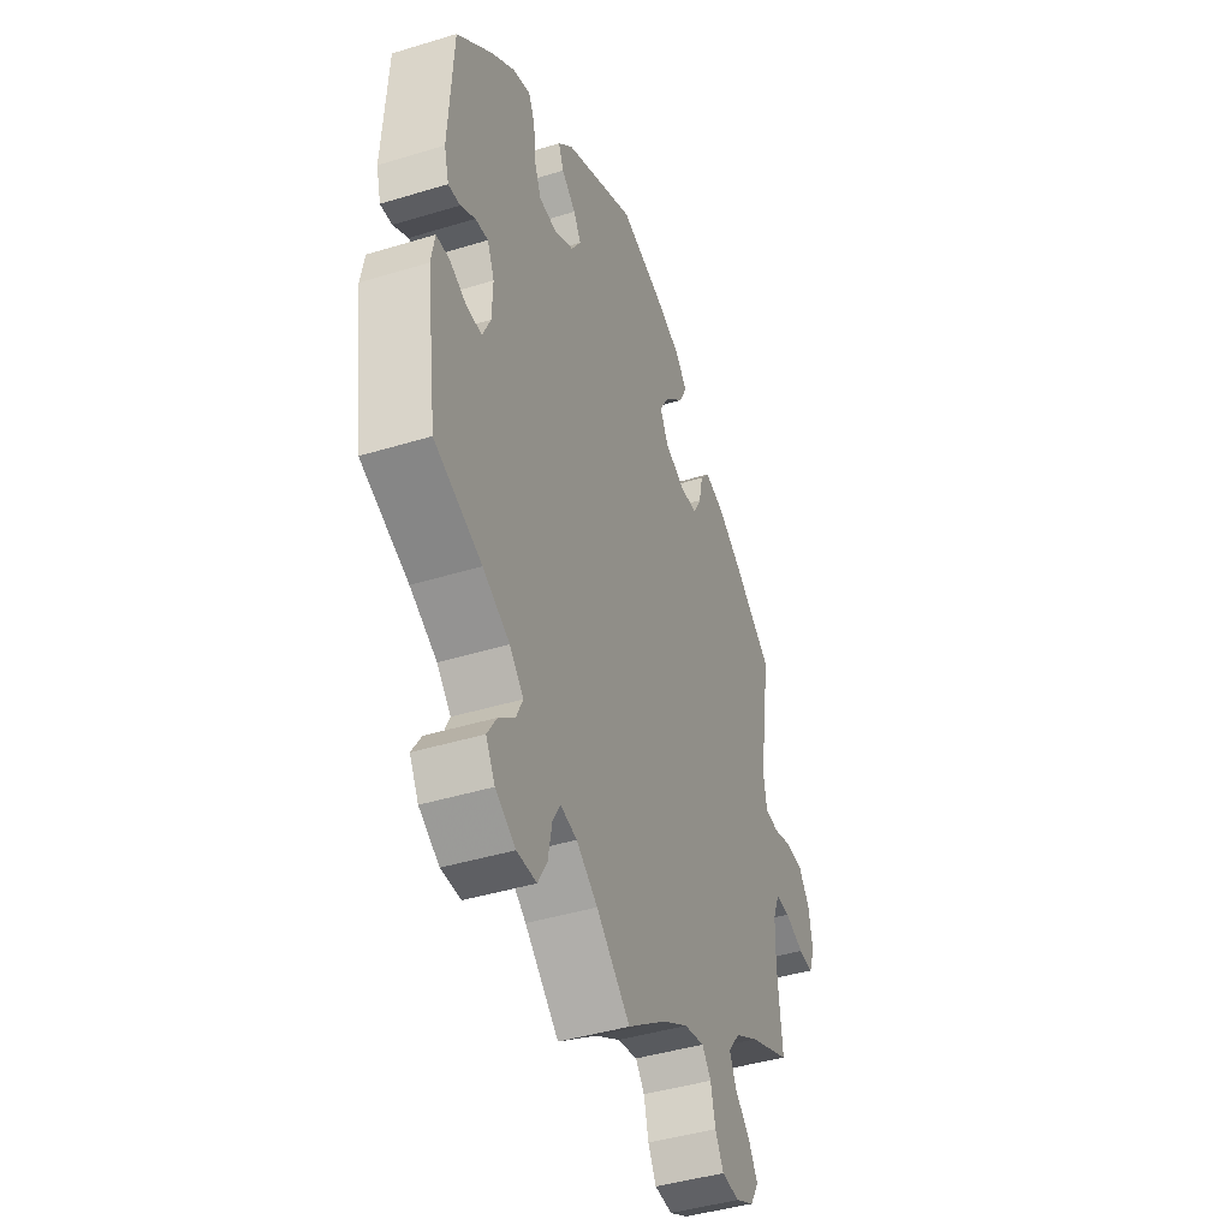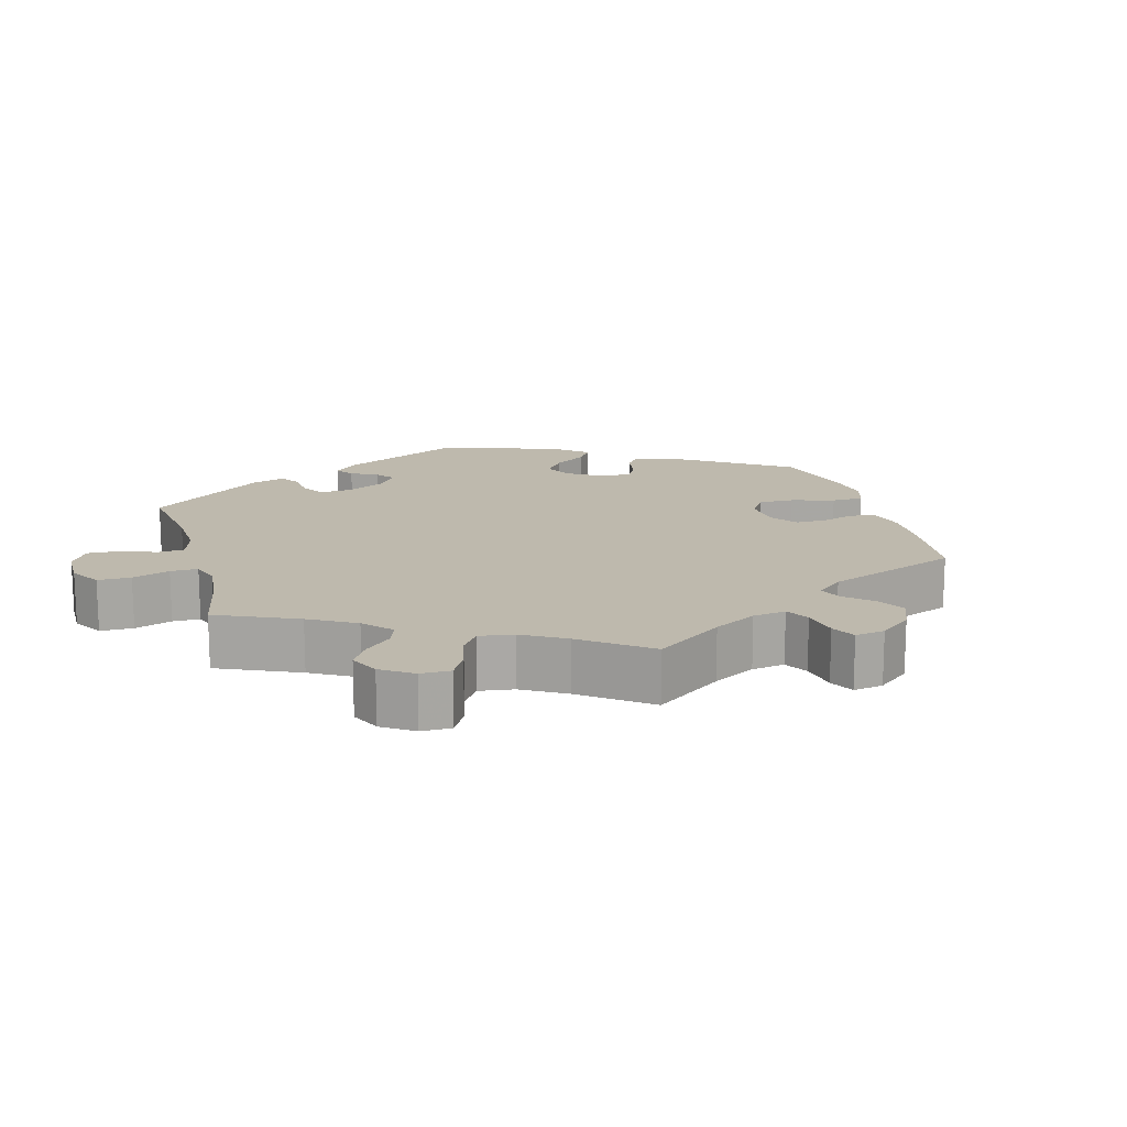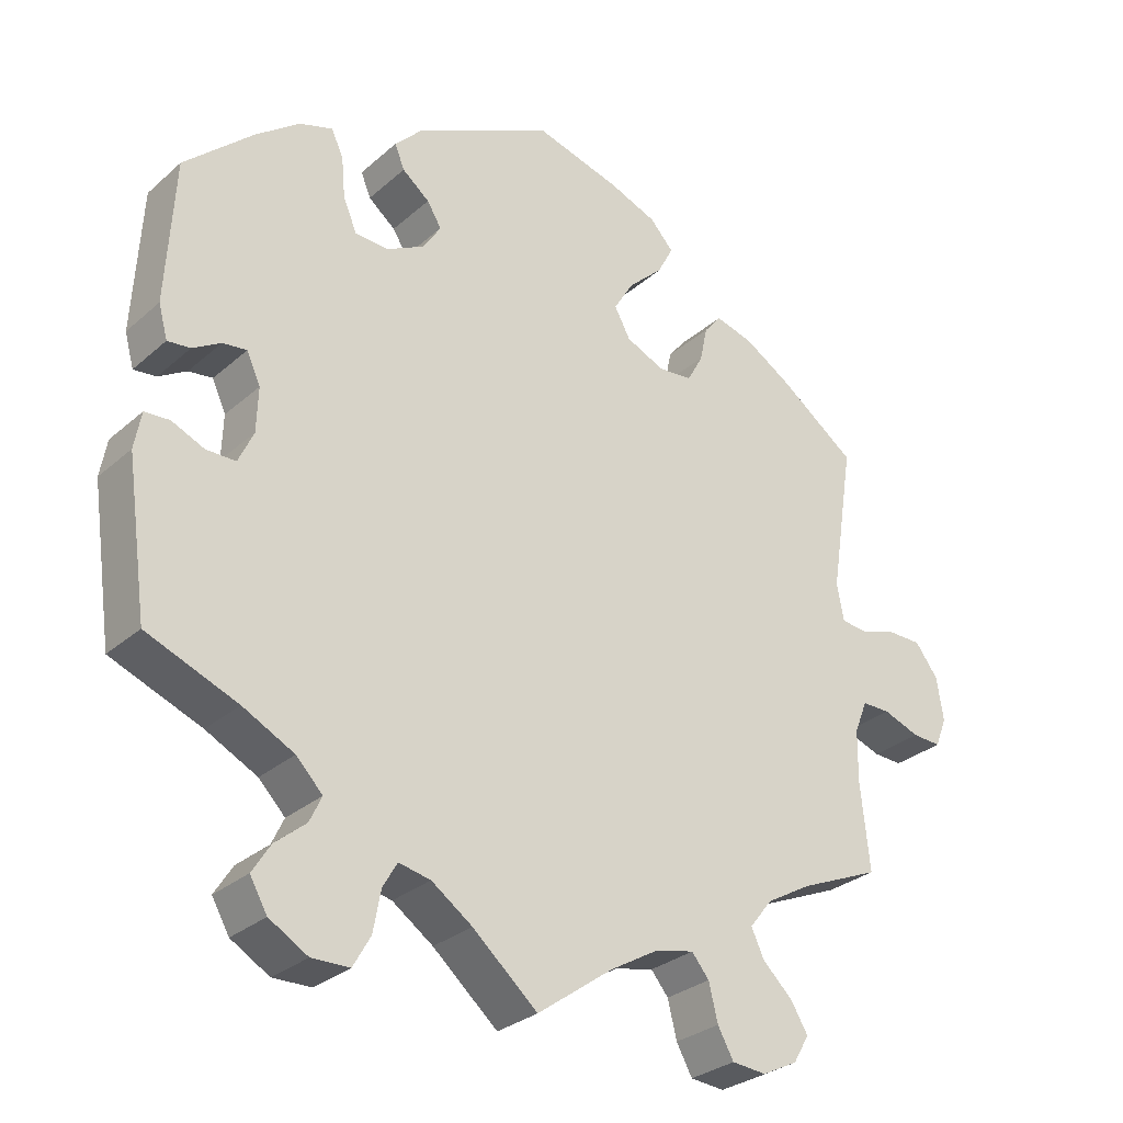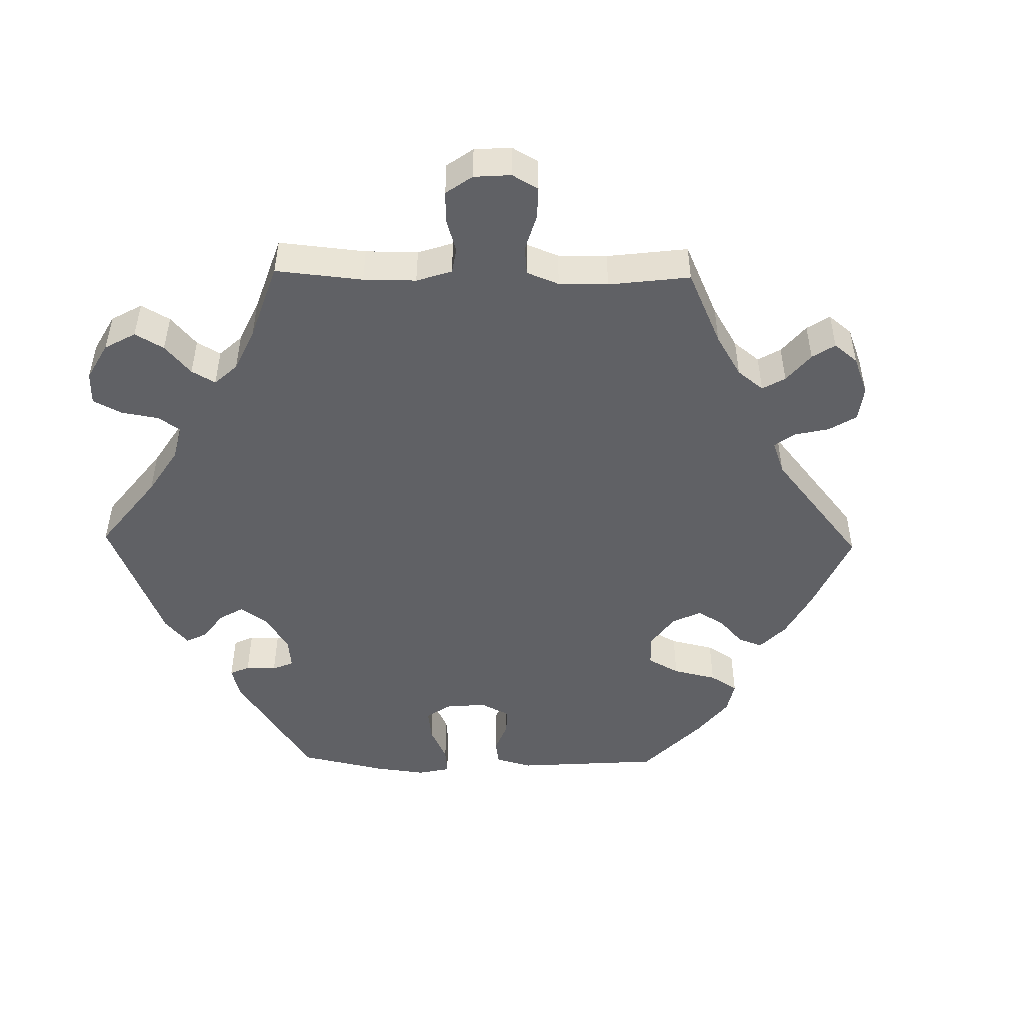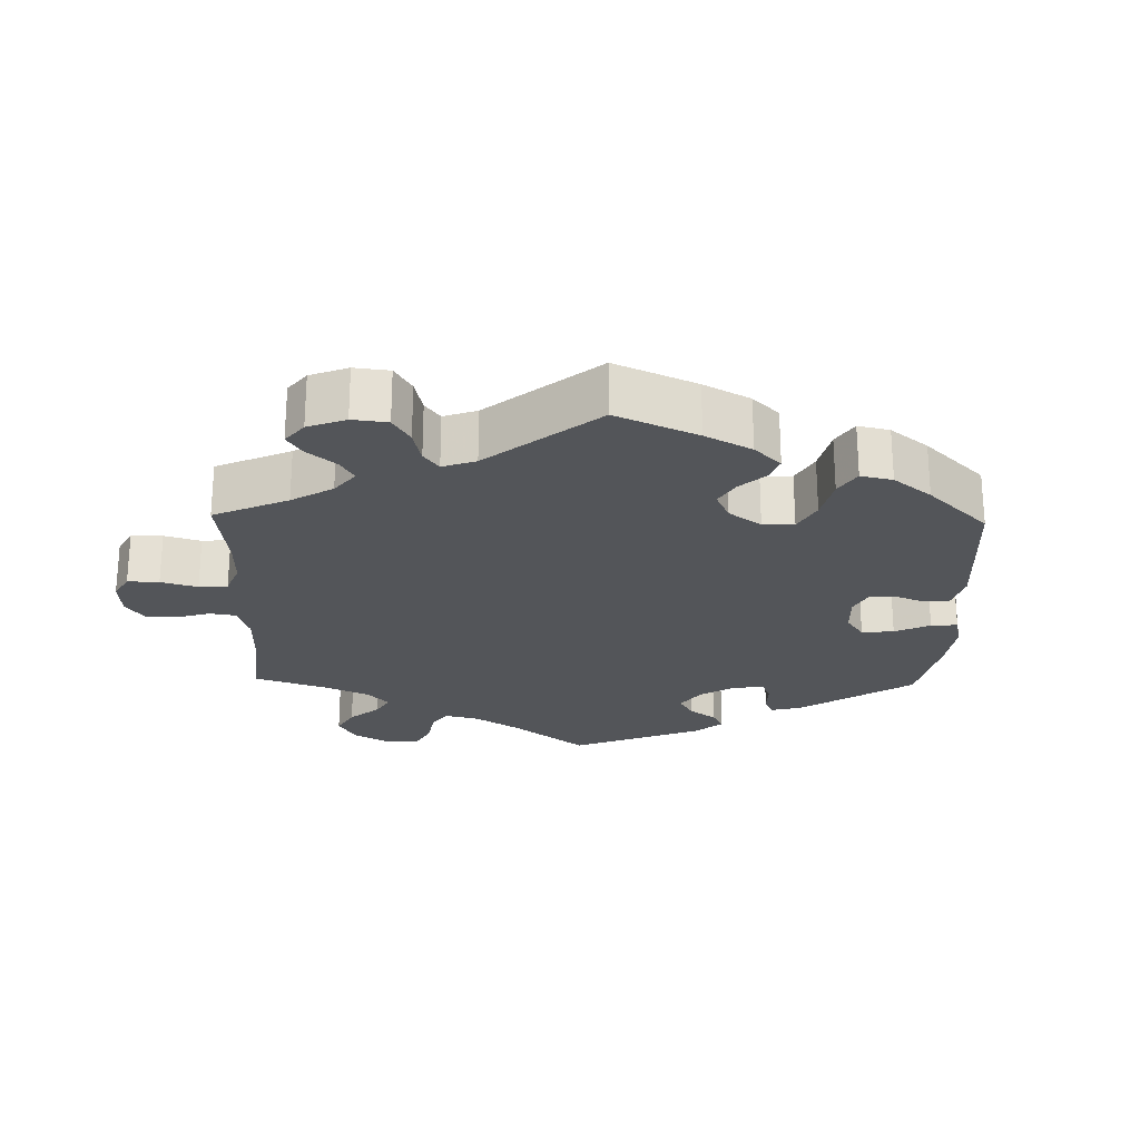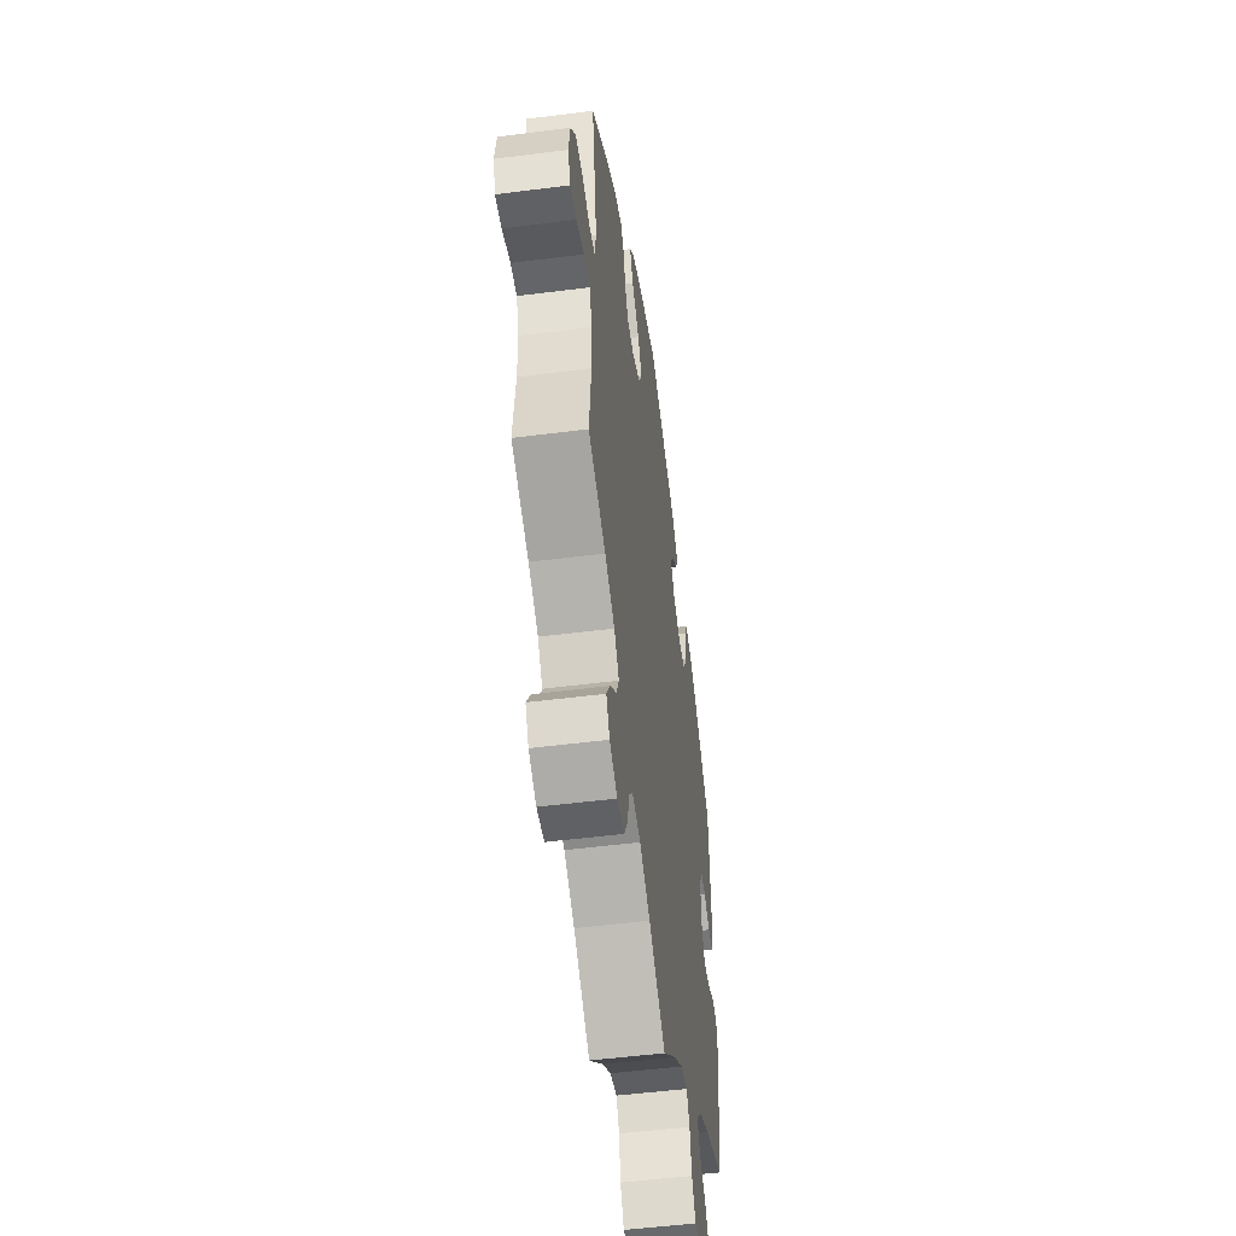
<metadata>
{"format":"obj","ext":"obj","renderer":"f3d","projection":"perspective","resolution":1024,"background":"white","views":[{"elev":-42.8,"azim":110.0,"up":"+Z"},{"elev":15.3,"azim":-135.7,"up":"+Y"},{"elev":-29.3,"azim":141.8,"up":"+Z"},{"elev":-48.8,"azim":-151.1,"up":"+Y"},{"elev":-24.0,"azim":-61.5,"up":"+Y"},{"elev":-51.5,"azim":-82.1,"up":"+Z"}]}
</metadata>
<code>
v 0.511 0.07 0.099
v 0.499 0.07 0.055
v 0.469 0.07 0.058
v 0.432 0.07 0.08
v 0.4 0.07 0.084
v 0.382 0.07 0.044
v 0.384 0.07 -0.015
v 0.404 0.07 -0.058
v 0.443 0.07 -0.058
v 0.486 0.07 -0.039
v 0.519 0.07 -0.041
v 0.528 0.07 -0.09
v 0.5 0.07 -0.289
v 0.38 0.07 -0.337
v 0.312 0.07 -0.372
v 0.277 0.07 -0.408
v 0.293 0.07 -0.442
v 0.334 0.07 -0.476
v 0.358 0.07 -0.514
v 0.335 0.07 -0.554
v 0.284 0.07 -0.584
v 0.234 0.07 -0.583
v 0.211 0.07 -0.543
v 0.201 0.07 -0.489
v 0.182 0.07 -0.456
v 0.14 0.07 -0.465
v 0.086 0.07 -0.503
v 0 0.07 -0.578
v -0.1 0.07 -0.506
v -0.164 0.07 -0.469
v -0.215 0.07 -0.458
v -0.238 0.07 -0.486
v -0.25 0.07 -0.535
v -0.271 0.07 -0.573
v -0.316 0.07 -0.577
v -0.363 0.07 -0.554
v -0.384 0.07 -0.518
v -0.361 0.07 -0.48
v -0.322 0.07 -0.443
v -0.305 0.07 -0.406
v -0.335 0.07 -0.368
v -0.395 0.07 -0.334
v -0.501 0.07 -0.289
v -0.489 0.07 -0.174
v -0.49 0.07 -0.106
v -0.507 0.07 -0.063
v -0.544 0.07 -0.063
v -0.593 0.07 -0.081
v -0.631 0.07 -0.083
v -0.646 0.07 -0.044
v -0.637 0.07 0.013
v -0.607 0.07 0.053
v -0.562 0.07 0.054
v -0.514 0.07 0.039
v -0.479 0.07 0.043
v -0.47 0.07 0.092
v -0.501 0.07 0.289
v -0.4 0.07 0.363
v -0.337 0.07 0.402
v -0.287 0.07 0.416
v -0.264 0.07 0.388
v -0.254 0.07 0.341
v -0.233 0.07 0.303
v -0.188 0.07 0.299
v -0.137 0.07 0.322
v -0.116 0.07 0.361
v -0.142 0.07 0.404
v -0.188 0.07 0.447
v -0.209 0.07 0.487
v -0.178 0.07 0.521
v -0.115 0.07 0.546
v -0.001 0.07 0.578
v 0.181 0.07 0.489
v 0.218 0.07 0.451
v 0.205 0.07 0.419
v 0.169 0.07 0.39
v 0.15 0.07 0.359
v 0.174 0.07 0.322
v 0.224 0.07 0.296
v 0.268 0.07 0.299
v 0.286 0.07 0.341
v 0.291 0.07 0.396
v 0.307 0.07 0.43
v 0.351 0.07 0.416
v 0.409 0.07 0.372
v 0.5 0.07 0.289
v 0.511 0 0.099
v 0.499 0 0.055
v 0.469 0 0.058
v 0.432 0 0.08
v 0.4 0 0.084
v 0.382 0 0.044
v 0.384 0 -0.015
v 0.404 0 -0.058
v 0.443 0 -0.058
v 0.486 0 -0.039
v 0.519 0 -0.041
v 0.528 0 -0.09
v 0.5 0 -0.289
v 0.38 0 -0.337
v 0.312 0 -0.372
v 0.277 0 -0.408
v 0.293 0 -0.442
v 0.334 0 -0.476
v 0.358 0 -0.514
v 0.335 0 -0.554
v 0.284 0 -0.584
v 0.234 0 -0.583
v 0.211 0 -0.543
v 0.201 0 -0.489
v 0.182 0 -0.456
v 0.14 0 -0.465
v 0.086 0 -0.503
v 0 0 -0.578
v -0.1 0 -0.506
v -0.164 0 -0.469
v -0.215 0 -0.458
v -0.238 0 -0.486
v -0.25 0 -0.535
v -0.271 0 -0.573
v -0.316 0 -0.577
v -0.363 0 -0.554
v -0.384 0 -0.518
v -0.361 0 -0.48
v -0.322 0 -0.443
v -0.305 0 -0.406
v -0.335 0 -0.368
v -0.395 0 -0.334
v -0.501 0 -0.289
v -0.489 0 -0.174
v -0.49 0 -0.106
v -0.507 0 -0.063
v -0.544 0 -0.063
v -0.593 0 -0.081
v -0.631 0 -0.083
v -0.646 0 -0.044
v -0.637 0 0.013
v -0.607 0 0.053
v -0.562 0 0.054
v -0.514 0 0.039
v -0.479 0 0.043
v -0.47 0 0.092
v -0.501 0 0.289
v -0.4 0 0.363
v -0.337 0 0.402
v -0.287 0 0.416
v -0.264 0 0.388
v -0.254 0 0.341
v -0.233 0 0.303
v -0.188 0 0.299
v -0.137 0 0.322
v -0.116 0 0.361
v -0.142 0 0.404
v -0.188 0 0.447
v -0.209 0 0.487
v -0.178 0 0.521
v -0.115 0 0.546
v -0.001 0 0.578
v 0.181 0 0.489
v 0.218 0 0.451
v 0.205 0 0.419
v 0.169 0 0.39
v 0.15 0 0.359
v 0.174 0 0.322
v 0.224 0 0.296
v 0.268 0 0.299
v 0.286 0 0.341
v 0.291 0 0.396
v 0.307 0 0.43
v 0.351 0 0.416
v 0.409 0 0.372
v 0.5 0 0.289
f 81 82 83 84
f 80 81 84 85
f 73 74 75 76
f 73 76 77
f 72 73 77
f 71 72 77 78
f 67 68 69 70
f 66 67 70 71
f 59 60 61 62
f 59 62 63
f 56 57 58 59
f 55 56 59 63
f 51 52 53 54
f 51 54 55
f 50 51 55
f 47 48 49 50
f 46 47 50 55
f 45 46 55 63
f 42 43 44
f 41 42 44 45
f 40 41 45 63
f 36 37 38 39
f 36 39 40
f 35 36 40
f 32 33 34 35
f 31 32 35 40
f 30 31 40 63
f 27 28 29
f 26 27 29 30
f 25 26 30 63
f 21 22 23 24
f 17 18 19 20
f 16 17 20 21
f 11 12 13 14
f 9 10 11 14
f 8 9 14 15
f 7 8 15 16
f 1 2 3 4
f 1 4 5
f 80 85 86 1
f 66 71 78
f 65 66 78 79
f 64 65 79
f 24 25 63 64
f 16 21 24 64
f 6 7 16 64
f 5 6 64 79
f 1 5 79 80
f 170 169 168 167
f 171 170 167 166
f 162 161 160 159
f 163 162 159
f 163 159 158
f 164 163 158 157
f 156 155 154 153
f 157 156 153 152
f 148 147 146 145
f 149 148 145
f 145 144 143 142
f 149 145 142 141
f 140 139 138 137
f 141 140 137
f 141 137 136
f 136 135 134 133
f 141 136 133 132
f 149 141 132 131
f 130 129 128
f 131 130 128 127
f 149 131 127 126
f 125 124 123 122
f 126 125 122
f 126 122 121
f 121 120 119 118
f 126 121 118 117
f 149 126 117 116
f 115 114 113
f 116 115 113 112
f 149 116 112 111
f 110 109 108 107
f 106 105 104 103
f 107 106 103 102
f 100 99 98 97
f 100 97 96 95
f 101 100 95 94
f 102 101 94 93
f 90 89 88 87
f 91 90 87
f 87 172 171 166
f 164 157 152
f 165 164 152 151
f 165 151 150
f 150 149 111 110
f 150 110 107 102
f 150 102 93 92
f 165 150 92 91
f 166 165 91 87
f 1 87 88 2
f 2 88 89 3
f 3 89 90 4
f 4 90 91 5
f 5 91 92 6
f 6 92 93 7
f 7 93 94 8
f 8 94 95 9
f 9 95 96 10
f 10 96 97 11
f 11 97 98 12
f 12 98 99 13
f 13 99 100 14
f 14 100 101 15
f 15 101 102 16
f 16 102 103 17
f 17 103 104 18
f 18 104 105 19
f 19 105 106 20
f 20 106 107 21
f 21 107 108 22
f 22 108 109 23
f 23 109 110 24
f 24 110 111 25
f 25 111 112 26
f 26 112 113 27
f 27 113 114 28
f 28 114 115 29
f 29 115 116 30
f 30 116 117 31
f 31 117 118 32
f 32 118 119 33
f 33 119 120 34
f 34 120 121 35
f 35 121 122 36
f 36 122 123 37
f 37 123 124 38
f 38 124 125 39
f 39 125 126 40
f 40 126 127 41
f 41 127 128 42
f 42 128 129 43
f 43 129 130 44
f 44 130 131 45
f 45 131 132 46
f 46 132 133 47
f 47 133 134 48
f 48 134 135 49
f 49 135 136 50
f 50 136 137 51
f 51 137 138 52
f 52 138 139 53
f 53 139 140 54
f 54 140 141 55
f 55 141 142 56
f 56 142 143 57
f 57 143 144 58
f 58 144 145 59
f 59 145 146 60
f 60 146 147 61
f 61 147 148 62
f 62 148 149 63
f 63 149 150 64
f 64 150 151 65
f 65 151 152 66
f 66 152 153 67
f 67 153 154 68
f 68 154 155 69
f 69 155 156 70
f 70 156 157 71
f 71 157 158 72
f 72 158 159 73
f 73 159 160 74
f 74 160 161 75
f 75 161 162 76
f 76 162 163 77
f 77 163 164 78
f 78 164 165 79
f 79 165 166 80
f 80 166 167 81
f 81 167 168 82
f 82 168 169 83
f 83 169 170 84
f 84 170 171 85
f 85 171 172 86
f 86 172 87 1

</code>
